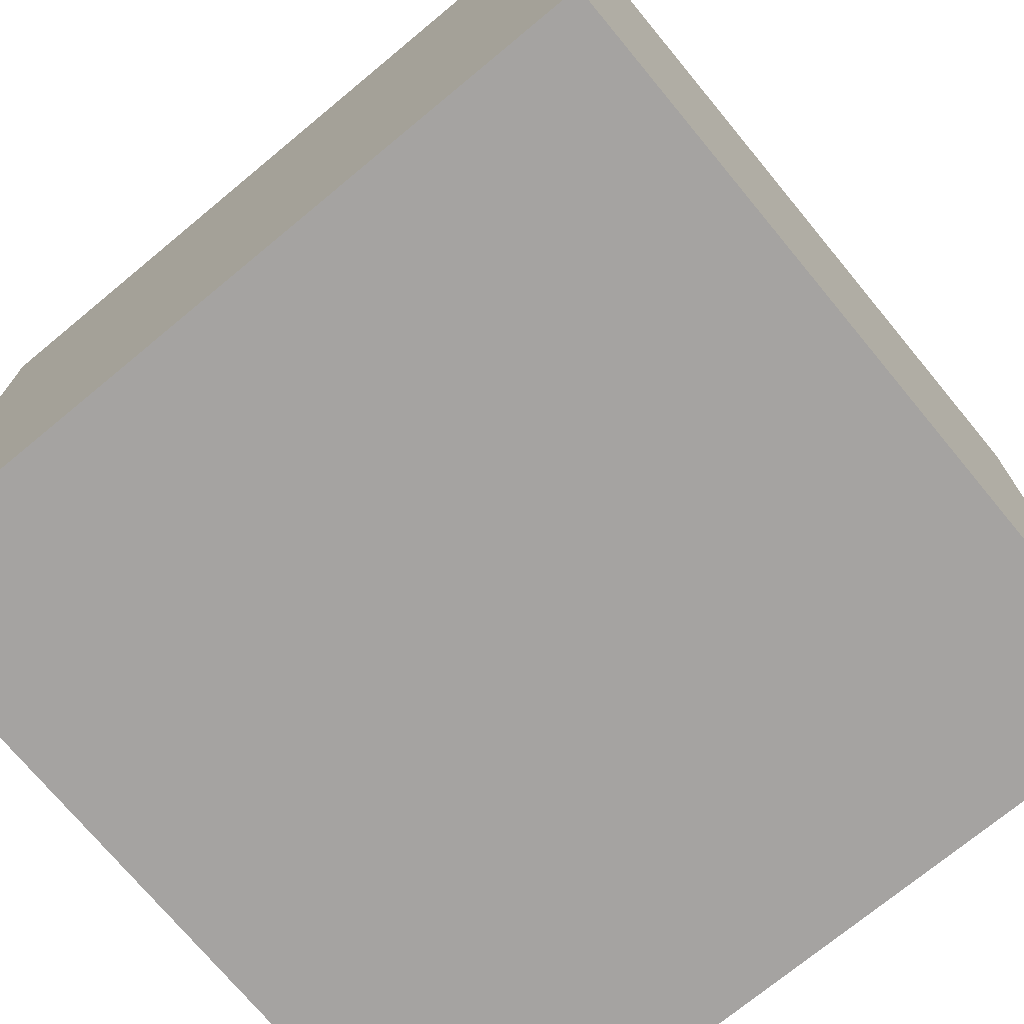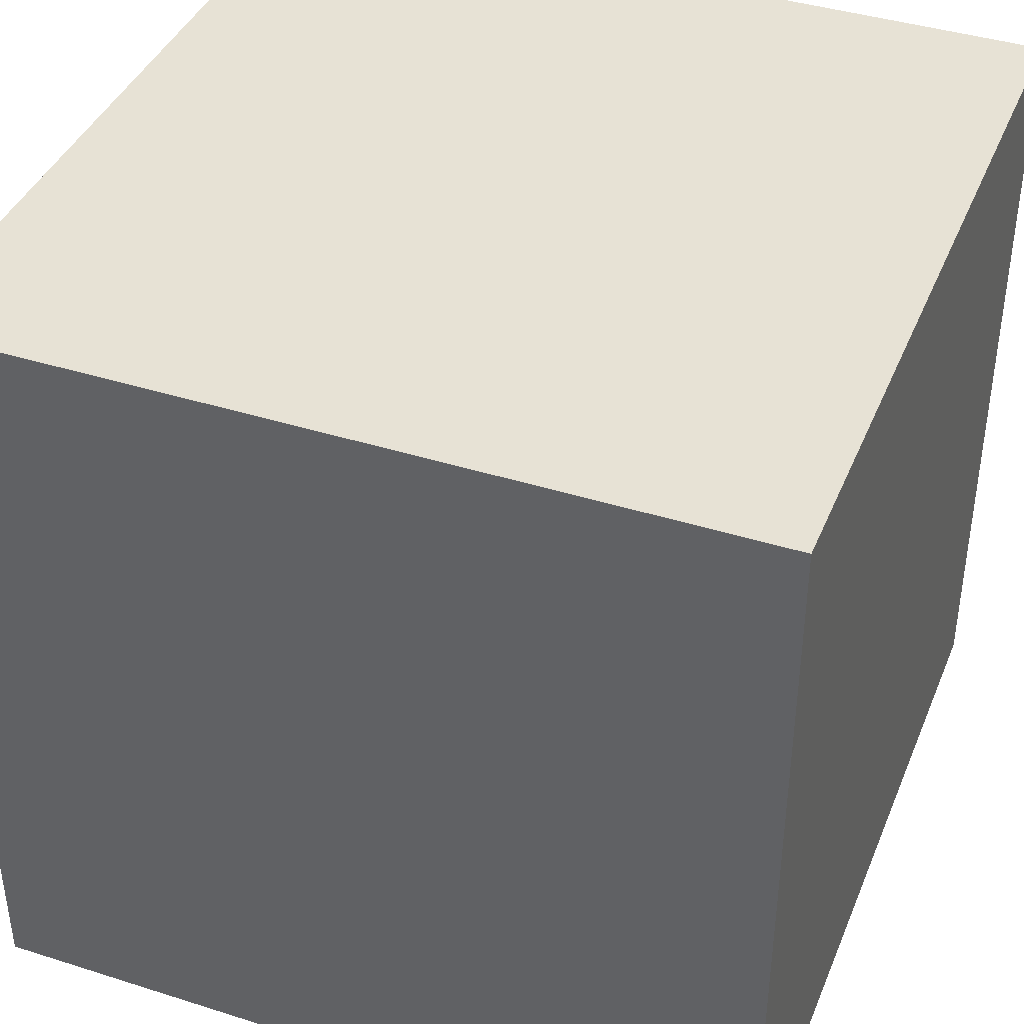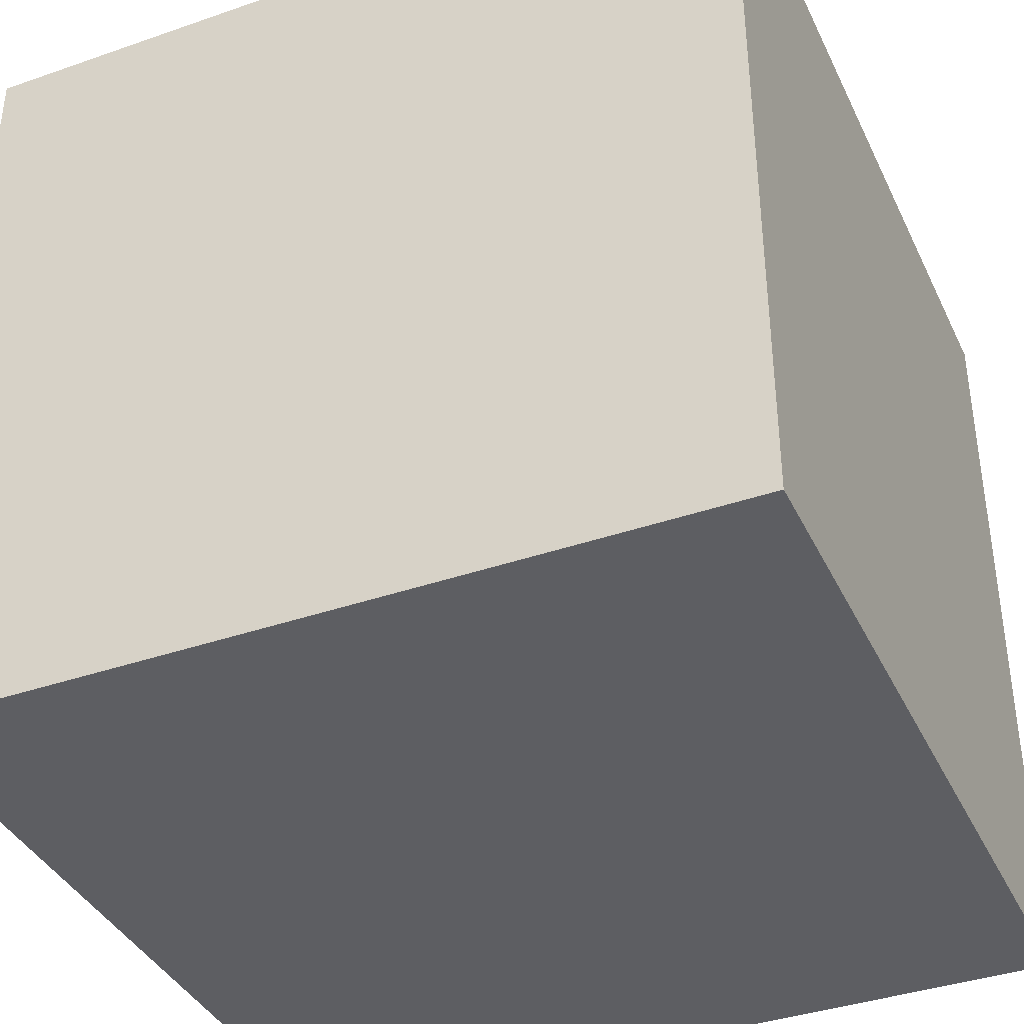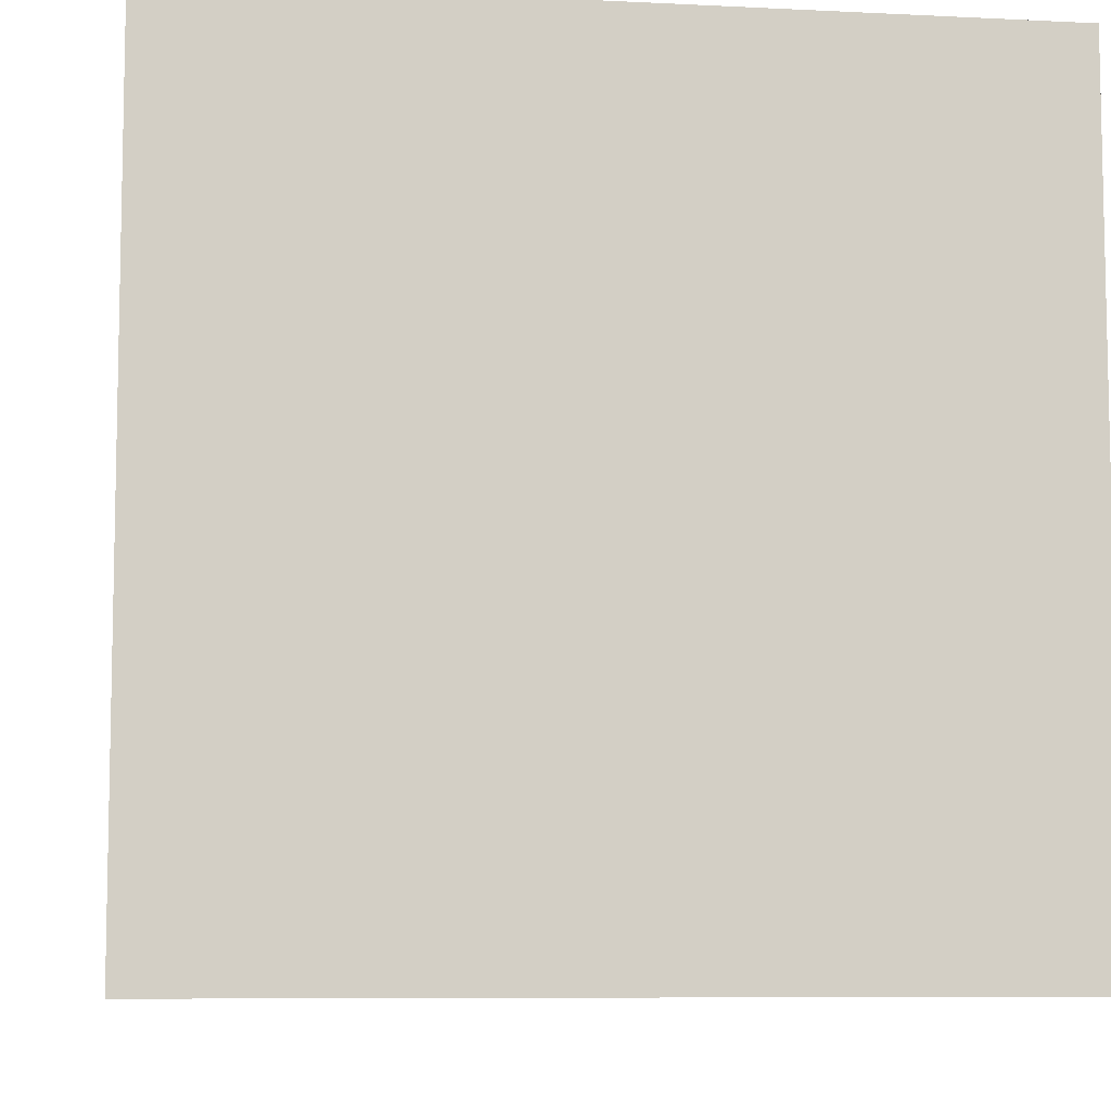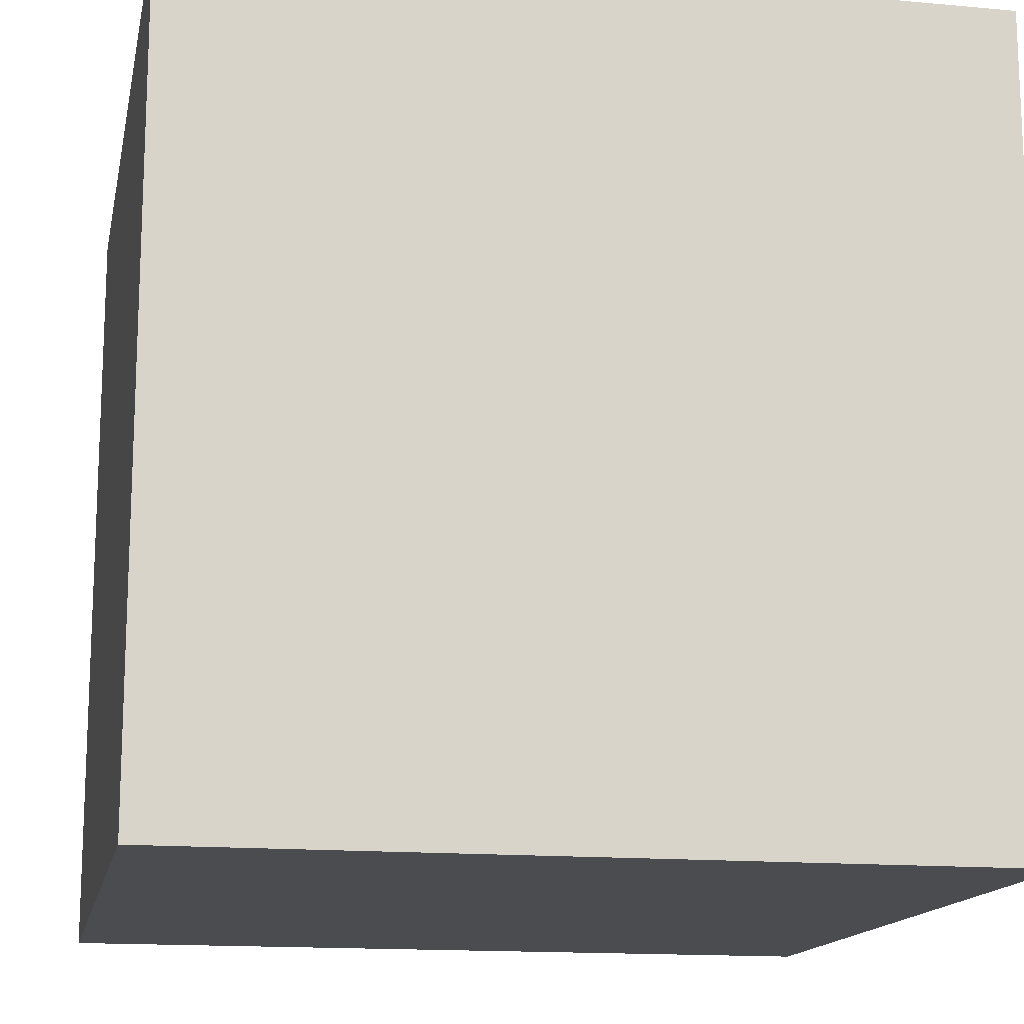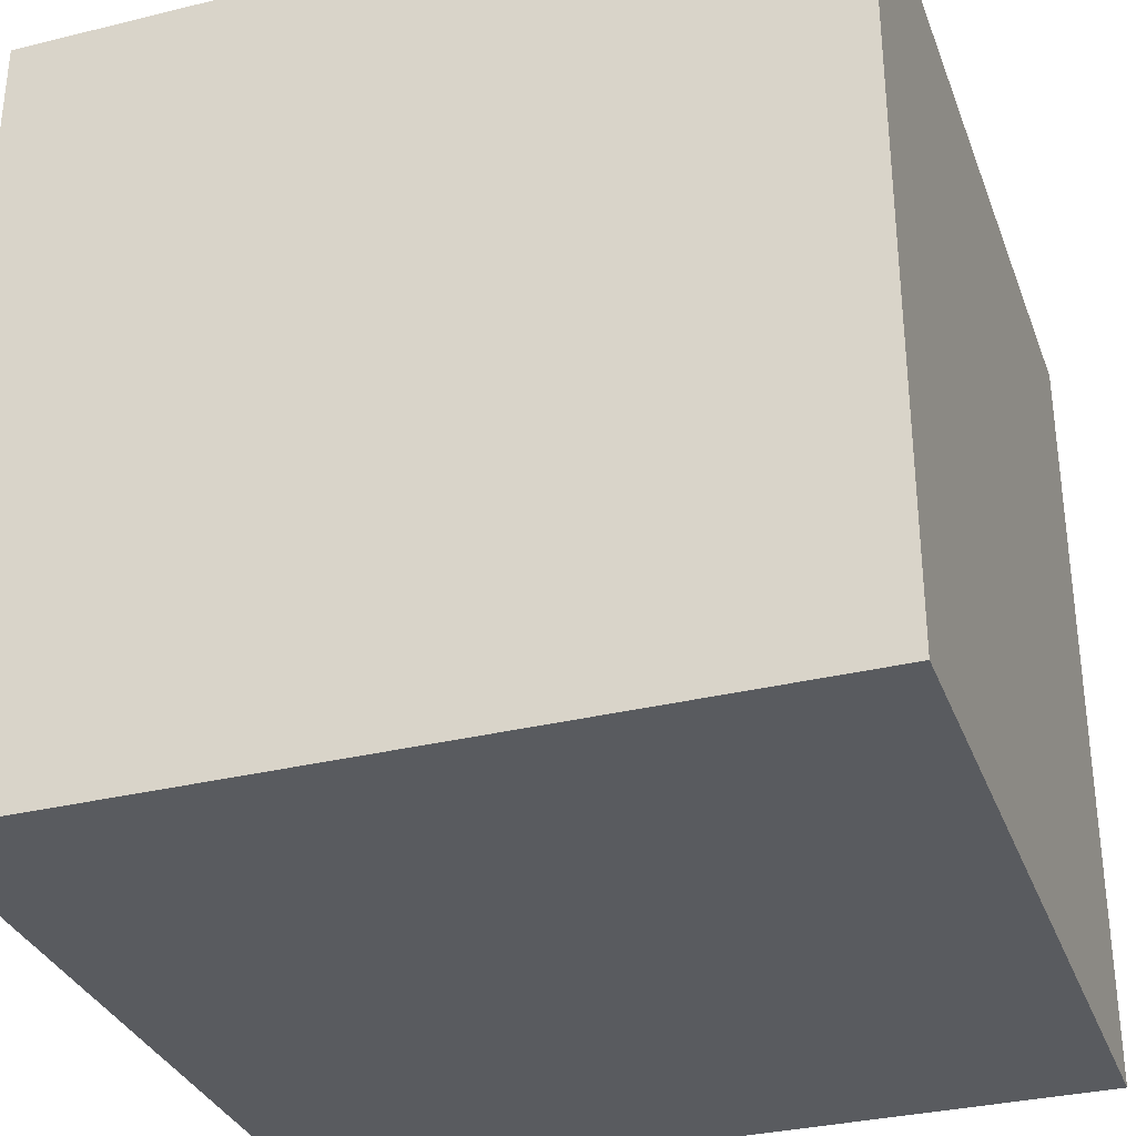
<metadata>
{"format":"obj","ext":"obj","renderer":"f3d","projection":"perspective","resolution":1024,"background":"white","views":[{"elev":-73.1,"azim":-140.4,"up":"+Y"},{"elev":40.5,"azim":-158.8,"up":"+Z"},{"elev":-38.7,"azim":-156.4,"up":"+Z"},{"elev":-7.8,"azim":82.0,"up":"+Z"},{"elev":-14.9,"azim":-101.2,"up":"+Z"},{"elev":-32.6,"azim":-161.2,"up":"+Z"}]}
</metadata>
<code>
o Cube
v -8.729 -2.859 10.49
v -8.729 -2.859 -7.294
v 9.053 -2.859 -7.294
v 9.053 -2.859 10.49
v -8.729 14.92 10.49
v -8.729 14.92 -7.294
v 9.053 14.92 -7.294
v 9.053 14.92 10.49
f 2 1 5
f 2 5 6
f 6 7 3
f 6 3 2
f 7 8 4
f 7 4 3
f 1 4 8
f 1 8 5
f 1 2 3
f 1 3 4
f 8 7 6
f 8 6 5
o Diamond
v -1.704 2.254 -1.425
v -2.675 0.8732 -1.648
v -1.203 2.014 -2.119
v -1.166 1.434 -2.65
v -1.109 1.929 -2
v -1.009 1.292 -2.451
v -1.038 1.856 -1.859
v -0.8902 1.17 -2.216
v -0.9925 1.798 -1.701
v -0.8142 1.074 -1.953
v -0.9742 1.758 -1.532
v -0.7836 1.007 -1.672
v -0.9839 1.737 -1.36
v -0.7998 0.9722 -1.384
v -1.021 1.736 -1.19
v -0.8621 0.9702 -1.101
v -1.085 1.755 -1.029
v -0.9681 1.001 -0.8321
v -1.172 1.792 -0.8827
v -1.114 1.065 -0.5891
v -1.28 1.848 -0.7577
v -1.293 1.157 -0.3807
v -1.404 1.919 -0.6584
v -1.5 1.276 -0.2152
v -1.54 2.003 -0.5885
v -1.726 1.416 -0.09871
v -1.682 2.097 -0.5508
v -1.963 1.572 -0.03582
v -1.824 2.197 -0.5466
v -2.2 1.739 -0.02893
v -1.962 2.299 -0.5763
v -2.431 1.909 -0.0783
v -2.091 2.399 -0.6385
v -2.644 2.076 -0.182
v -2.204 2.494 -0.731
v -2.833 2.233 -0.3361
v -2.298 2.579 -0.8501
v -2.99 2.376 -0.5347
v -2.369 2.652 -0.9914
v -3.108 2.497 -0.7701
v -2.415 2.71 -1.149
v -3.184 2.593 -1.033
v -2.433 2.75 -1.318
v -3.215 2.66 -1.314
v -2.423 2.771 -1.49
v -3.199 2.695 -1.602
v -2.386 2.772 -1.66
v -3.136 2.697 -1.885
v -2.322 2.753 -1.822
v -3.03 2.666 -2.154
v -2.235 2.715 -1.967
v -2.885 2.603 -2.397
v -2.127 2.66 -2.092
v -2.705 2.51 -2.605
v -2.003 2.588 -2.192
v -2.498 2.391 -2.771
v -1.868 2.504 -2.262
v -2.272 2.251 -2.887
v -1.726 2.411 -2.299
v -2.036 2.095 -2.95
v -1.583 2.311 -2.303
v -1.798 1.929 -2.957
v -1.445 2.209 -2.274
v -1.568 1.759 -2.908
v -1.317 2.109 -2.212
v -1.354 1.592 -2.804
f 12 10 74
f 10 12 14
f 10 14 16
f 10 16 18
f 10 18 20
f 10 20 22
f 10 22 24
f 10 24 26
f 10 26 28
f 10 28 30
f 10 30 32
f 10 32 34
f 10 34 36
f 10 36 38
f 10 38 40
f 10 40 42
f 10 42 44
f 10 44 46
f 10 46 48
f 10 48 50
f 10 50 52
f 10 52 54
f 10 54 56
f 10 56 58
f 10 58 60
f 10 60 62
f 10 62 64
f 10 64 66
f 10 66 68
f 10 68 70
f 10 70 72
f 10 72 74
f 11 12 74
f 11 74 73
f 12 11 13
f 12 13 14
f 14 13 15
f 14 15 16
f 16 15 17
f 16 17 18
f 18 17 19
f 18 19 20
f 20 19 21
f 20 21 22
f 22 21 23
f 22 23 24
f 24 23 25
f 24 25 26
f 26 25 27
f 26 27 28
f 28 27 29
f 28 29 30
f 30 29 31
f 30 31 32
f 32 31 33
f 32 33 34
f 34 33 35
f 34 35 36
f 36 35 37
f 36 37 38
f 38 37 39
f 38 39 40
f 40 39 41
f 40 41 42
f 42 41 43
f 42 43 44
f 44 43 45
f 44 45 46
f 46 45 47
f 46 47 48
f 48 47 49
f 48 49 50
f 50 49 51
f 50 51 52
f 52 51 53
f 52 53 54
f 54 53 55
f 54 55 56
f 56 55 57
f 56 57 58
f 58 57 59
f 58 59 60
f 60 59 61
f 60 61 62
f 62 61 63
f 62 63 64
f 64 63 65
f 64 65 66
f 66 65 67
f 66 67 68
f 68 67 69
f 68 69 70
f 70 69 71
f 70 71 72
f 72 71 73
f 72 73 74
f 9 11 73
f 11 9 13
f 13 9 15
f 15 9 17
f 17 9 19
f 19 9 21
f 21 9 23
f 23 9 25
f 25 9 27
f 27 9 29
f 29 9 31
f 31 9 33
f 33 9 35
f 35 9 37
f 37 9 39
f 39 9 41
f 41 9 43
f 43 9 45
f 45 9 47
f 47 9 49
f 49 9 51
f 51 9 53
f 53 9 55
f 55 9 57
f 57 9 59
f 59 9 61
f 61 9 63
f 63 9 65
f 65 9 67
f 67 9 69
f 69 9 71
f 71 9 73

</code>
